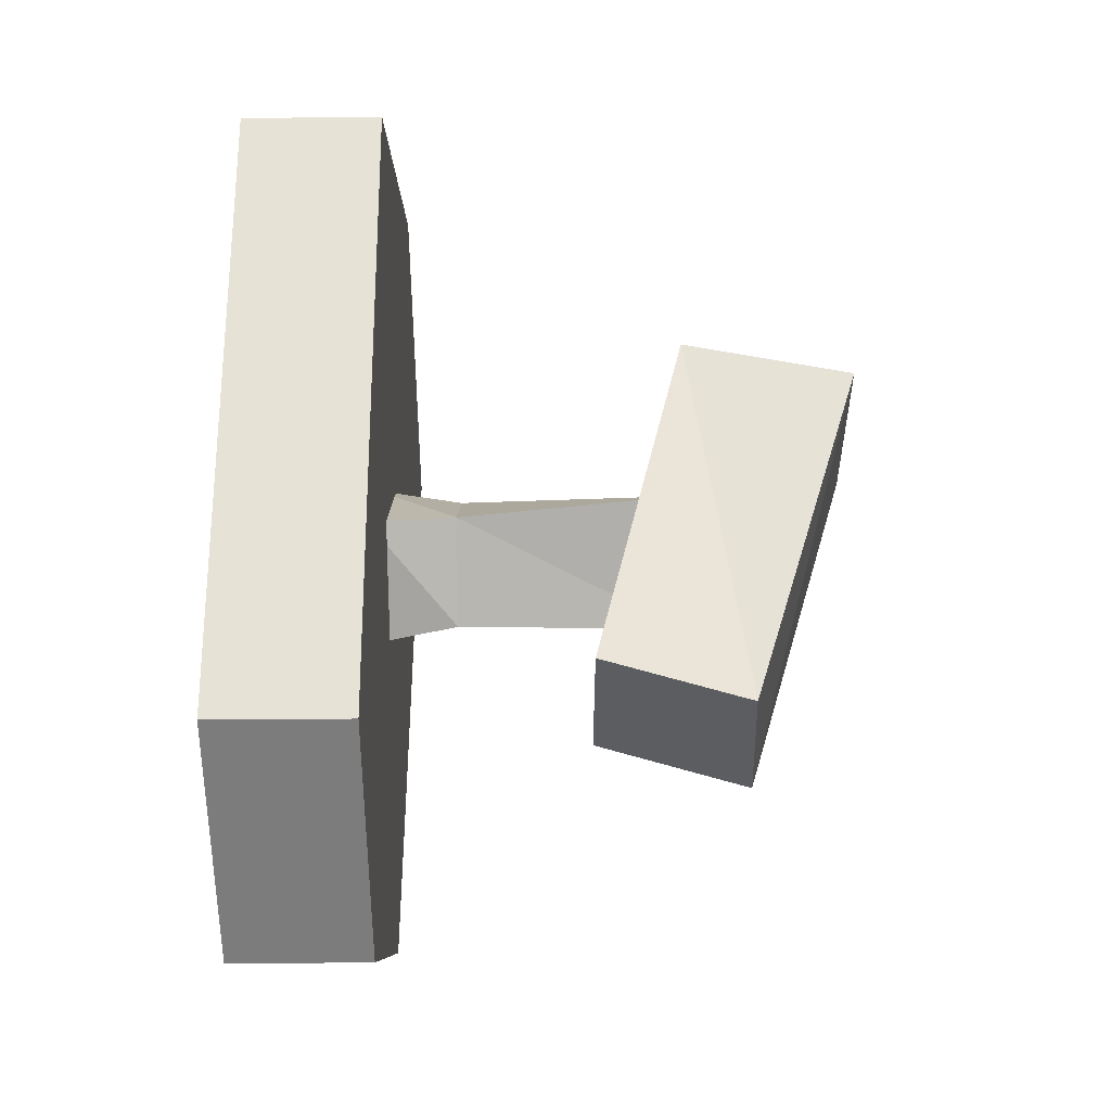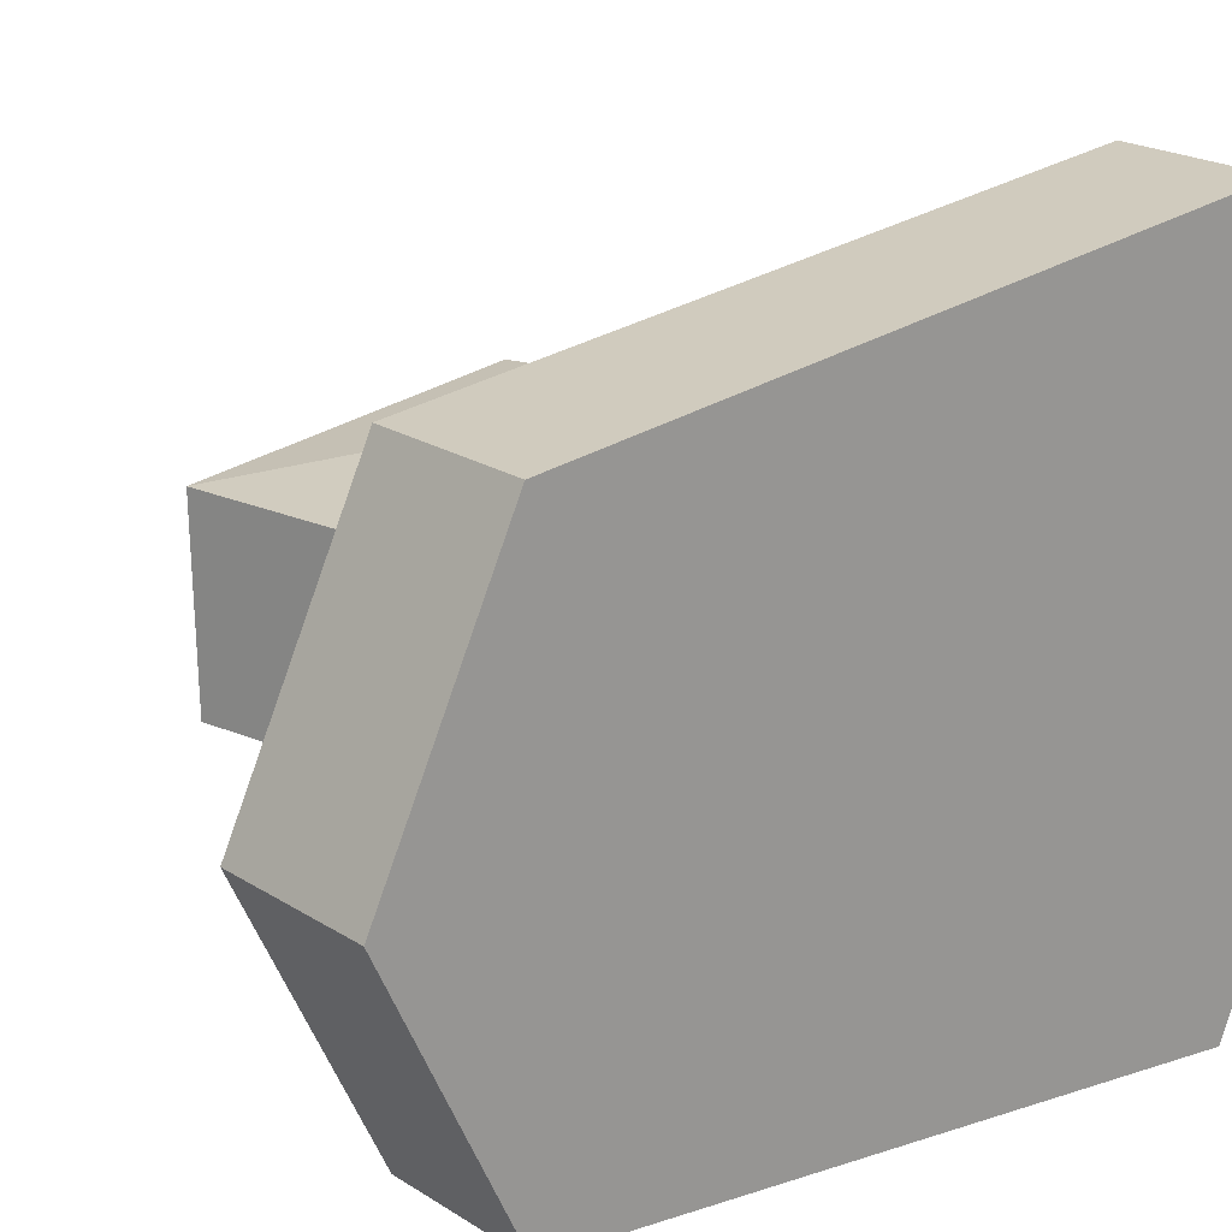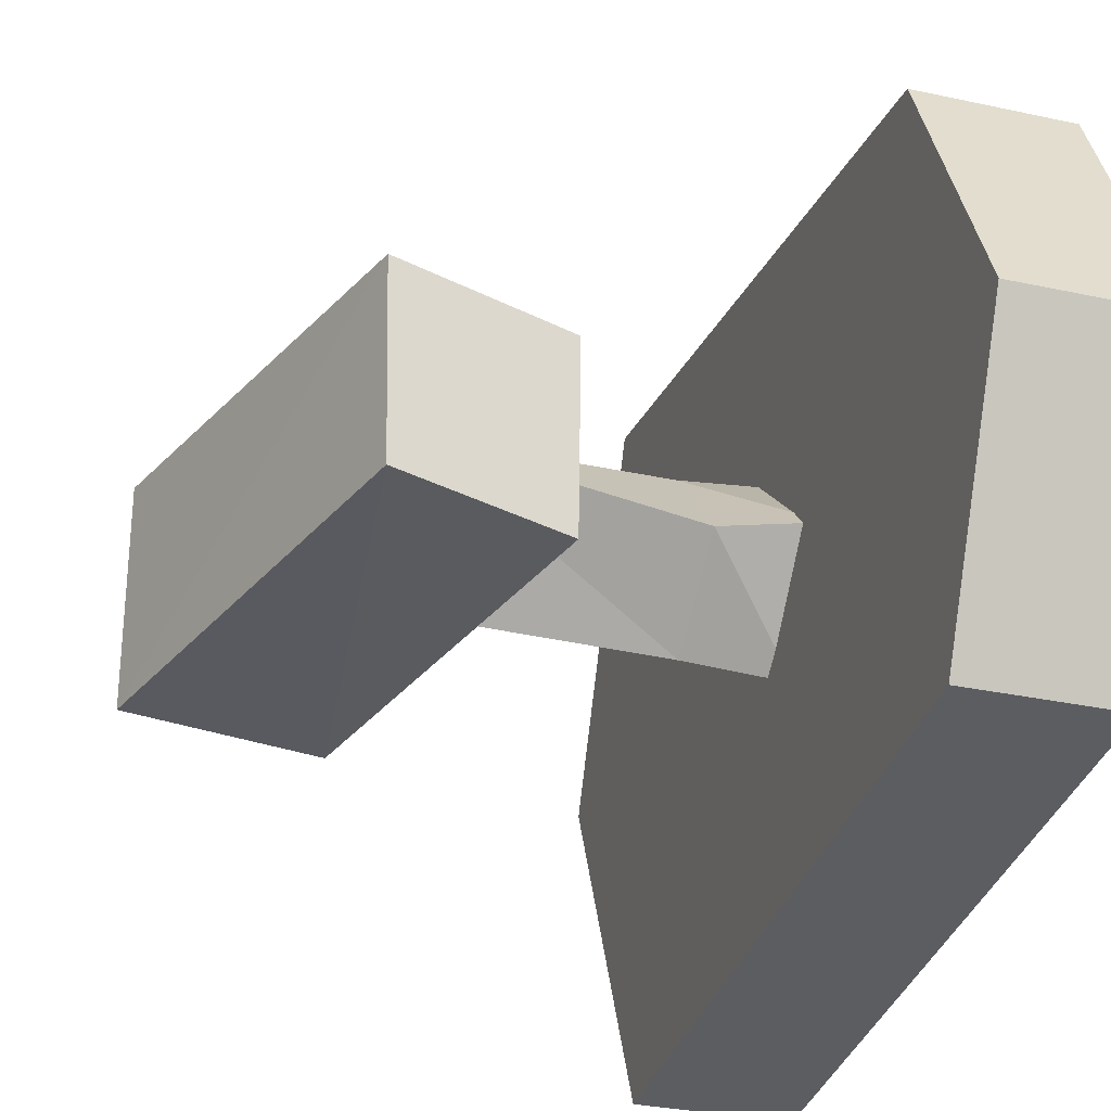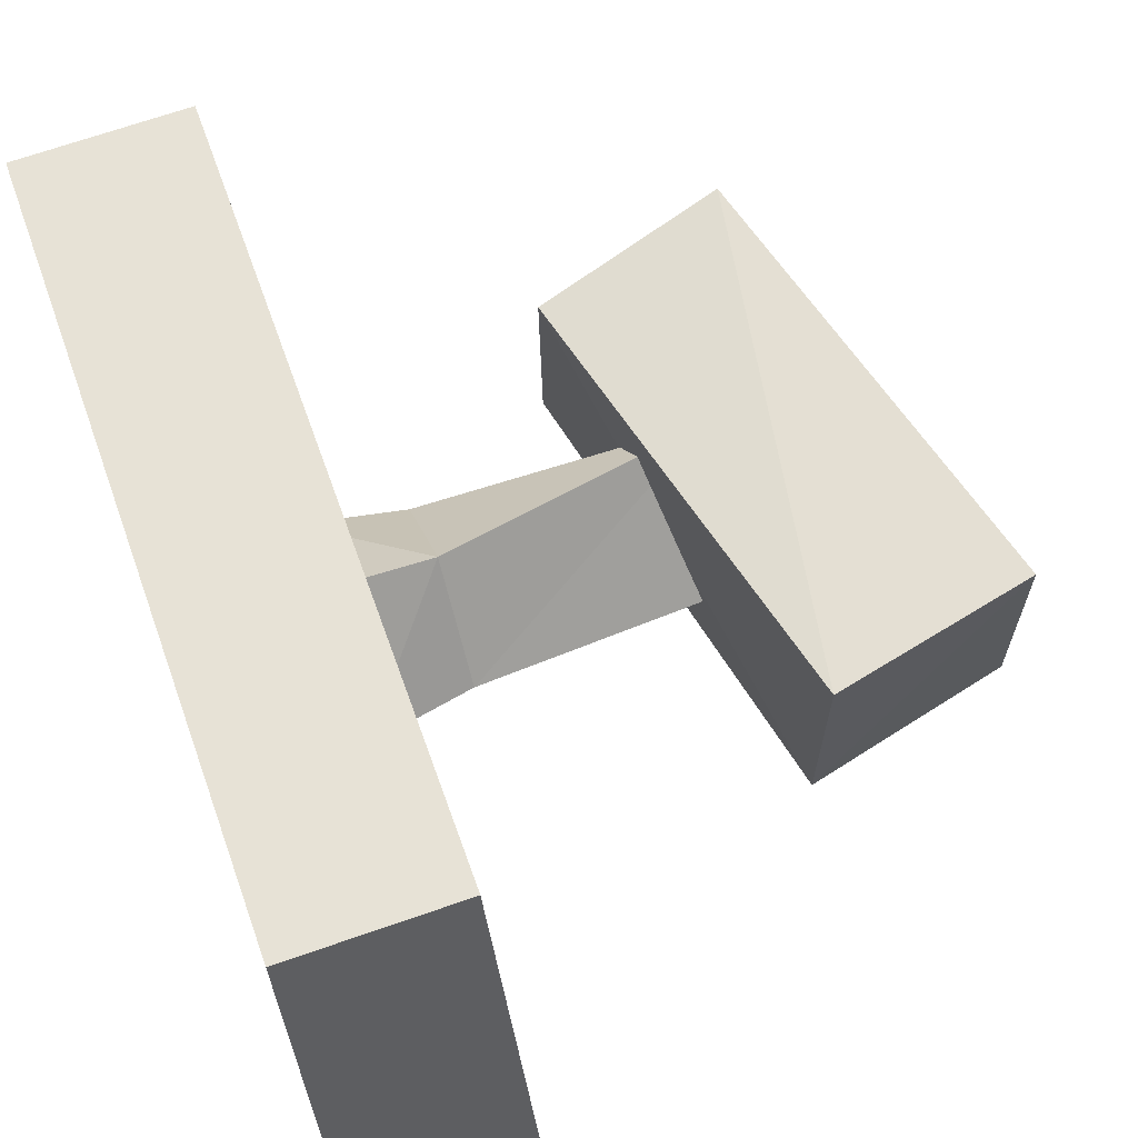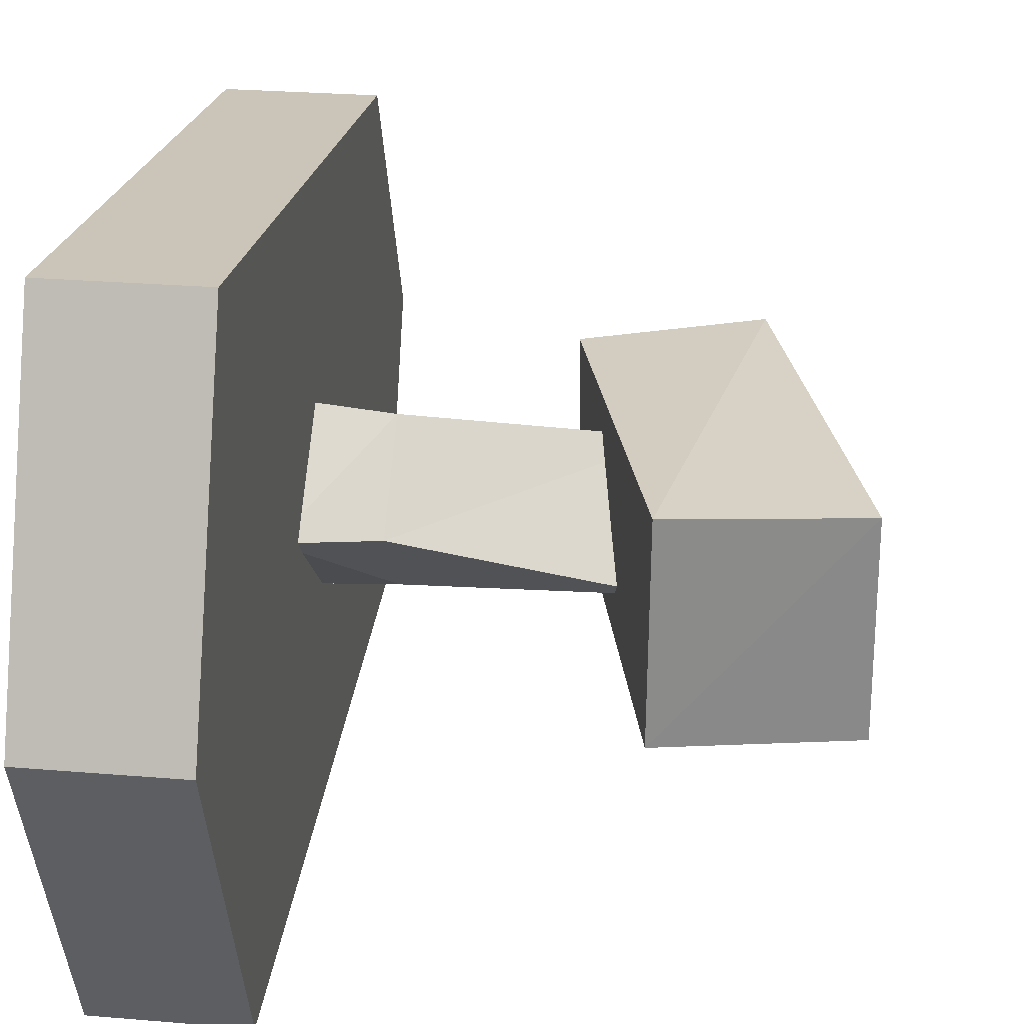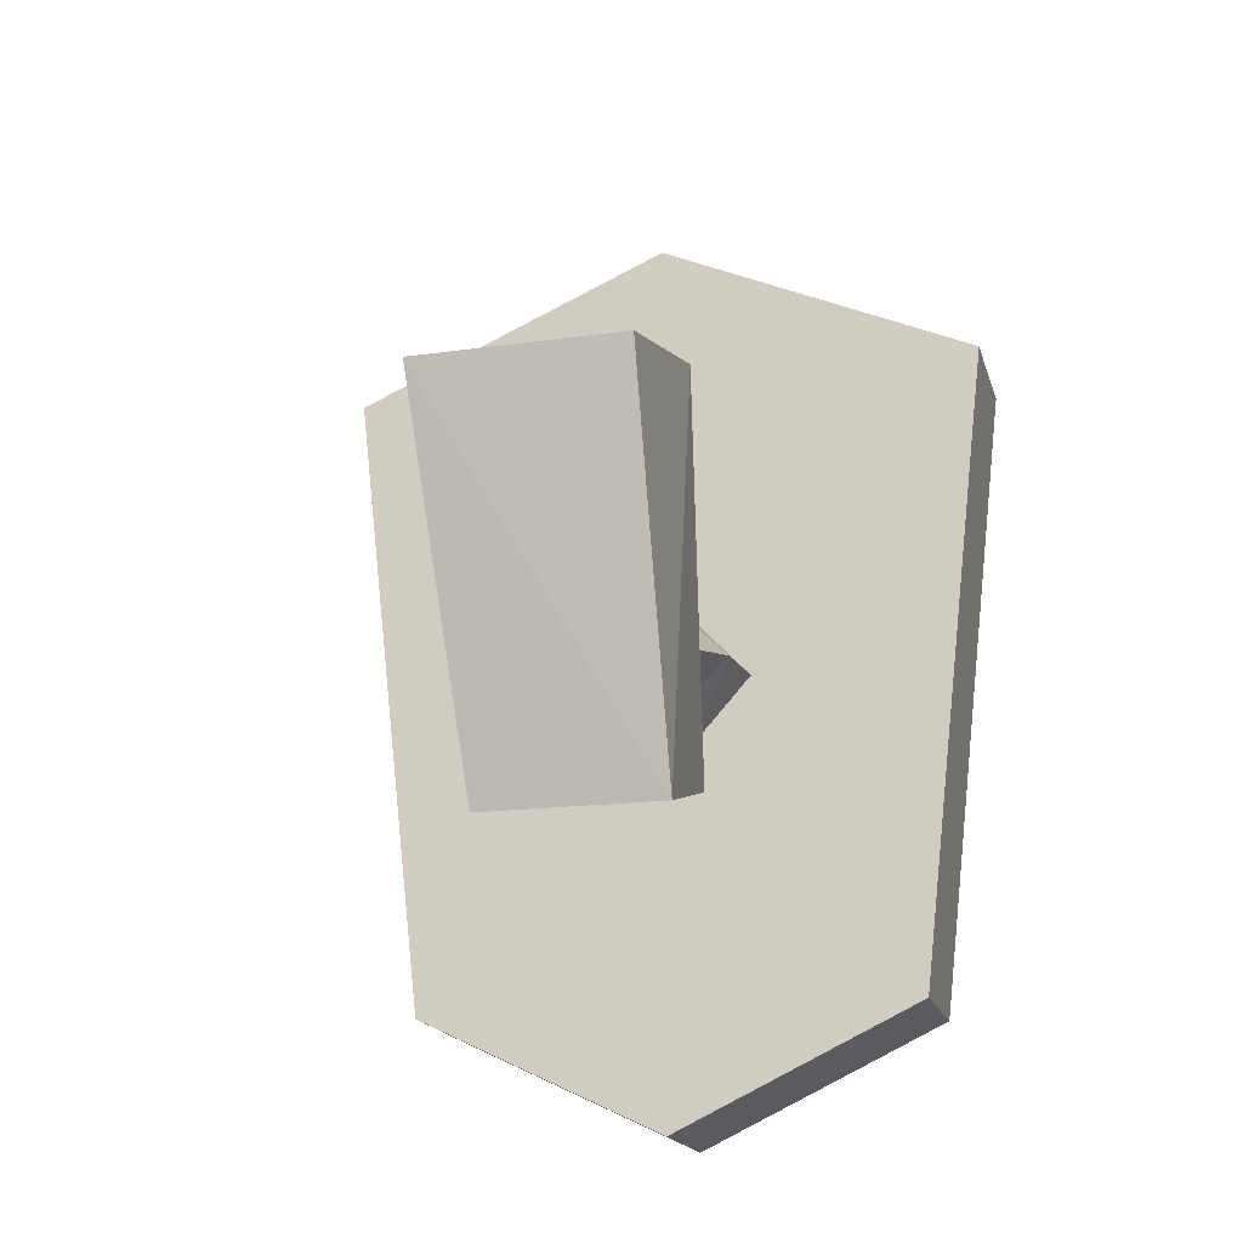
<metadata>
{"format":"obj","ext":"obj","renderer":"f3d","projection":"perspective","resolution":1024,"background":"white","views":[{"elev":-33.3,"azim":-179.2,"up":"+Y"},{"elev":20.5,"azim":49.3,"up":"+Z"},{"elev":-29.6,"azim":-17.9,"up":"+Z"},{"elev":68.1,"azim":160.7,"up":"+Z"},{"elev":26.7,"azim":-172.5,"up":"+Z"},{"elev":-17.6,"azim":-75.5,"up":"+Y"}]}
</metadata>
<code>
o Fire_03_LOD2
v -0.03227 -0.07381 0.05717
v -0.03227 0.07381 0.07381
v -0.03227 -0.07381 -0.05717
v -0.03227 0.07381 -0.07381
v 0 -0.07381 0.05717
v 0 0.07381 0.07381
v 0 -0.07381 -0.05717
v 0 0.07381 -0.07381
v -0.03227 -0.1012 -0
v -0.03227 0.1059 0
v 0 -0.1012 -0
v 0 0.1059 0
v -0.04822 0.001206 -0.01805
v -0.04822 -0.01805 -0.001206
v -0.1007 -0.01136 0.01136
v -0.02773 -0.02077 0.001761
v -0.04822 -0 0.01845
v -0.04822 0.01765 0
v -0.1007 0.01136 -0.01136
v -0.02773 0.02147 0
v -0.02773 -0.001761 -0.02077
v -0.02773 -0 0.02033
v -0.0799 -0.03822 -0.02044
v -0.101 0.04637 -0.0243
v -0.07929 -0.03813 0.01958
v -0.1162 -0.04866 0.02159
v -0.1014 0.04627 0.02245
v -0.1414 0.03693 0.02066
v -0.1416 0.03637 -0.02544
v -0.1153 -0.04842 -0.01865
f 9 10 4 3
f 3 4 8 7
f 11 12 6 5
f 5 6 2 1
f 9 11 5 1
f 12 10 2 6
f 8 4 10 12
f 3 7 11 9
f 7 8 12 11
f 1 2 10 9
f 13 15 19
f 21 14 13
f 16 17 14
f 15 18 19
f 17 20 18
f 20 13 18
f 20 22 16
f 18 13 19
f 13 14 15
f 21 16 14
f 16 22 17
f 14 17 15
f 15 17 18
f 17 22 20
f 20 21 13
f 16 21 20
f 28 27 24
f 25 24 27
f 26 30 25
f 26 27 28
f 29 26 28
f 30 29 24
f 29 28 24
f 23 30 24
f 25 23 24
f 23 25 30
f 26 25 27
f 29 30 26

</code>
